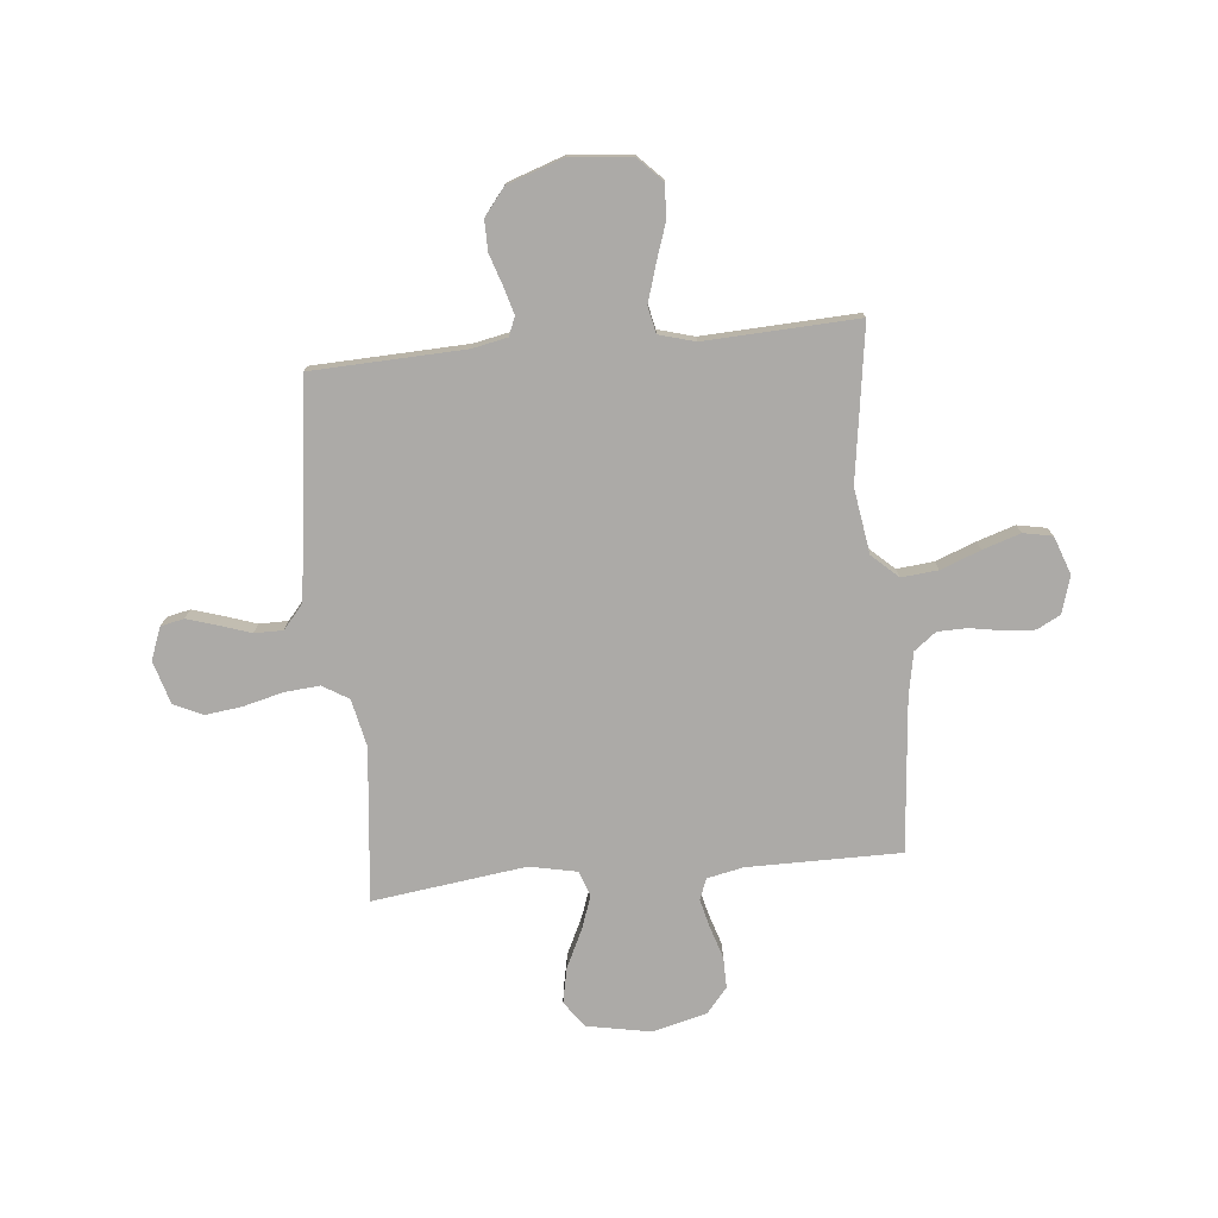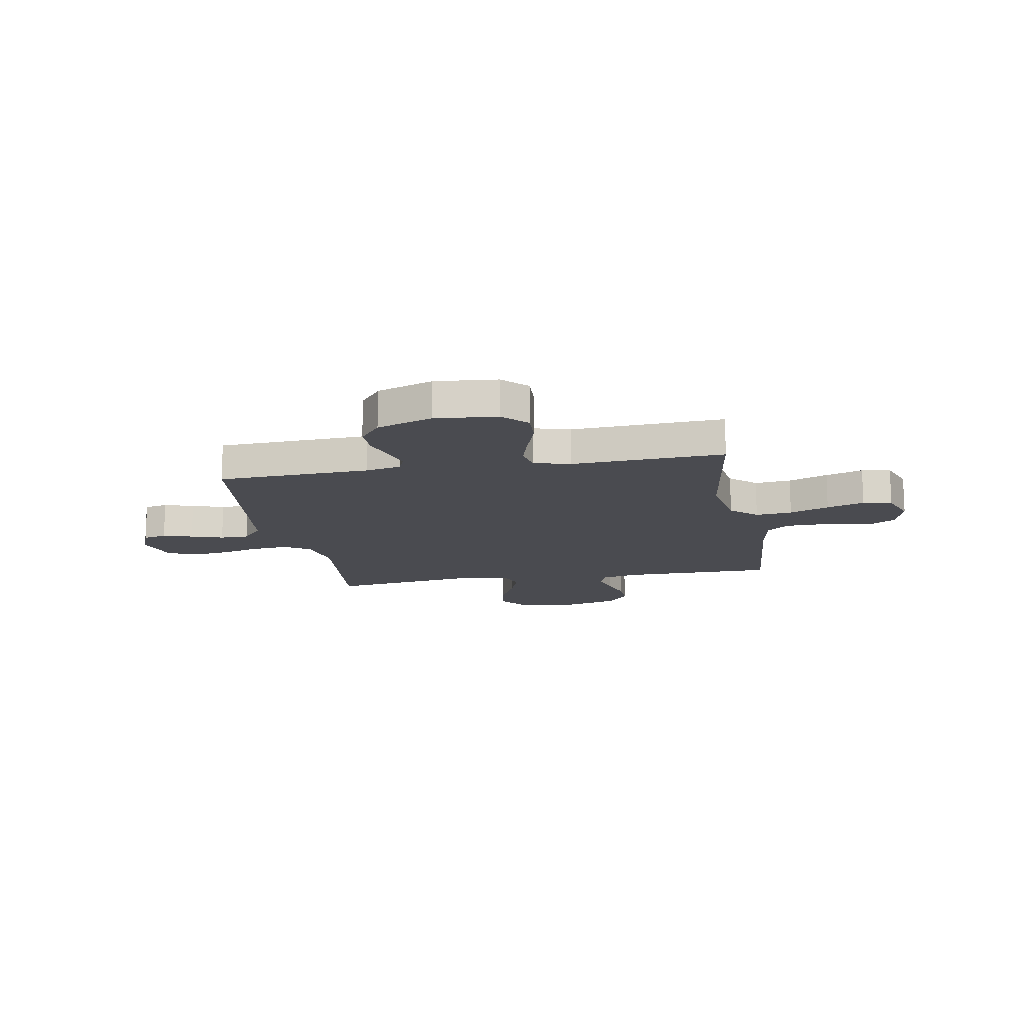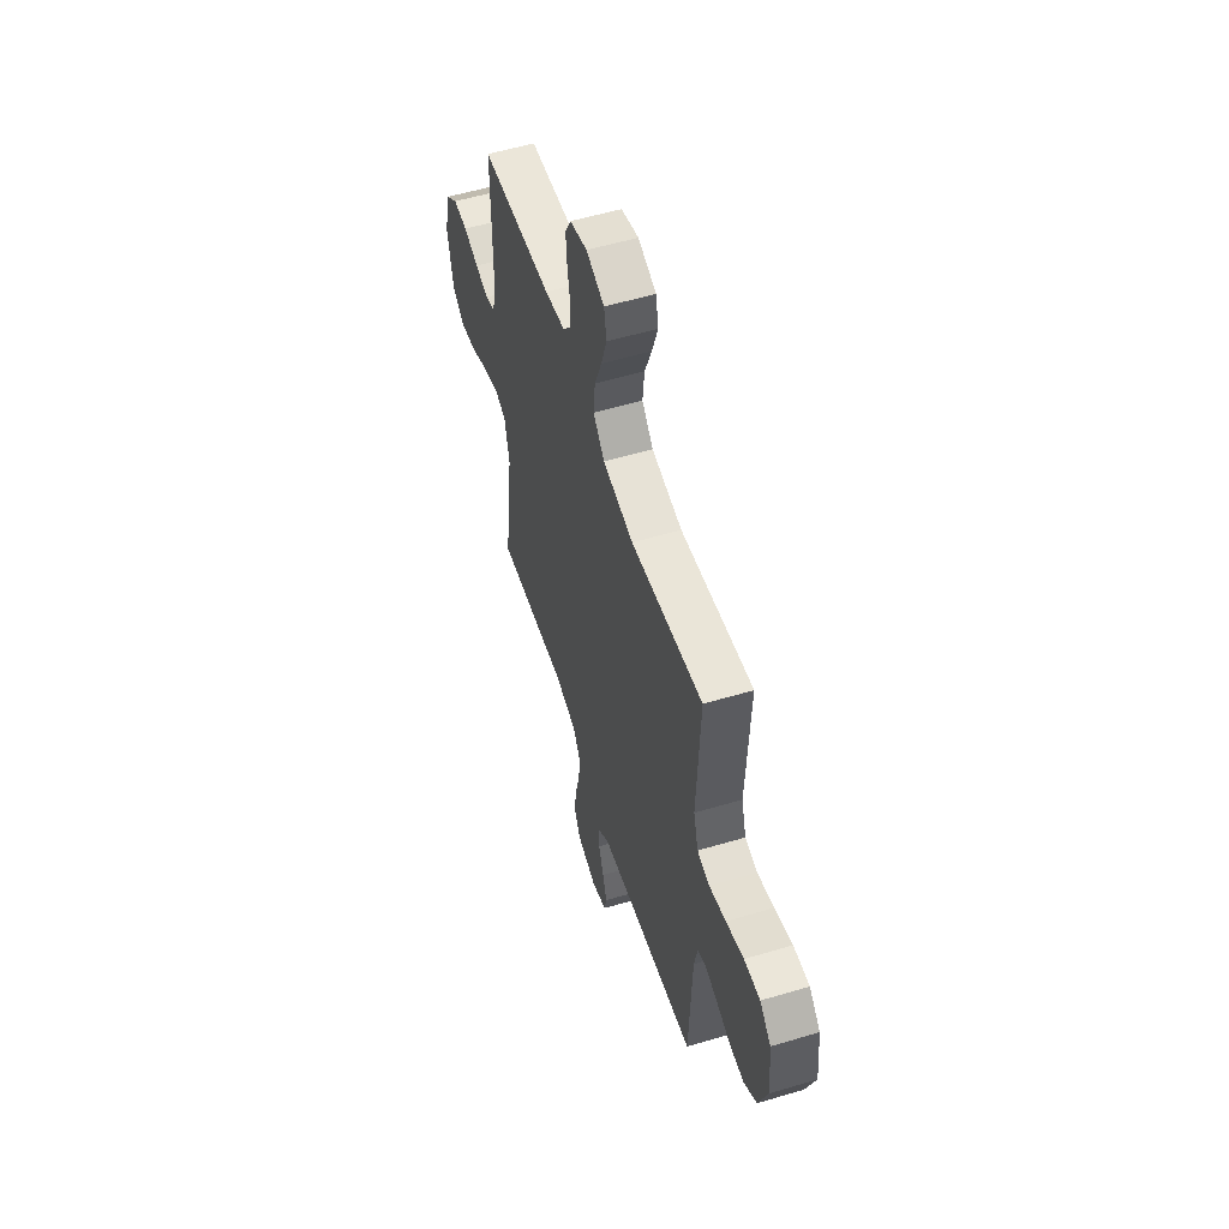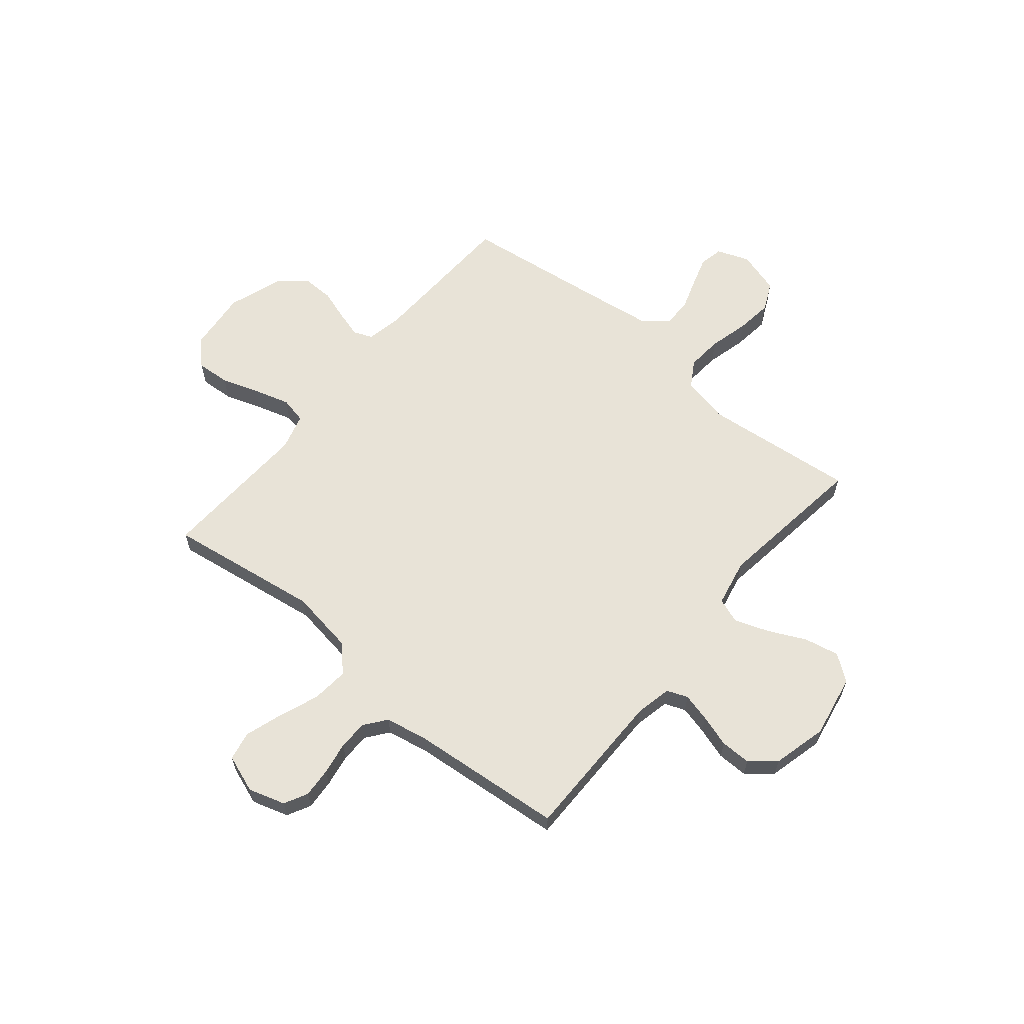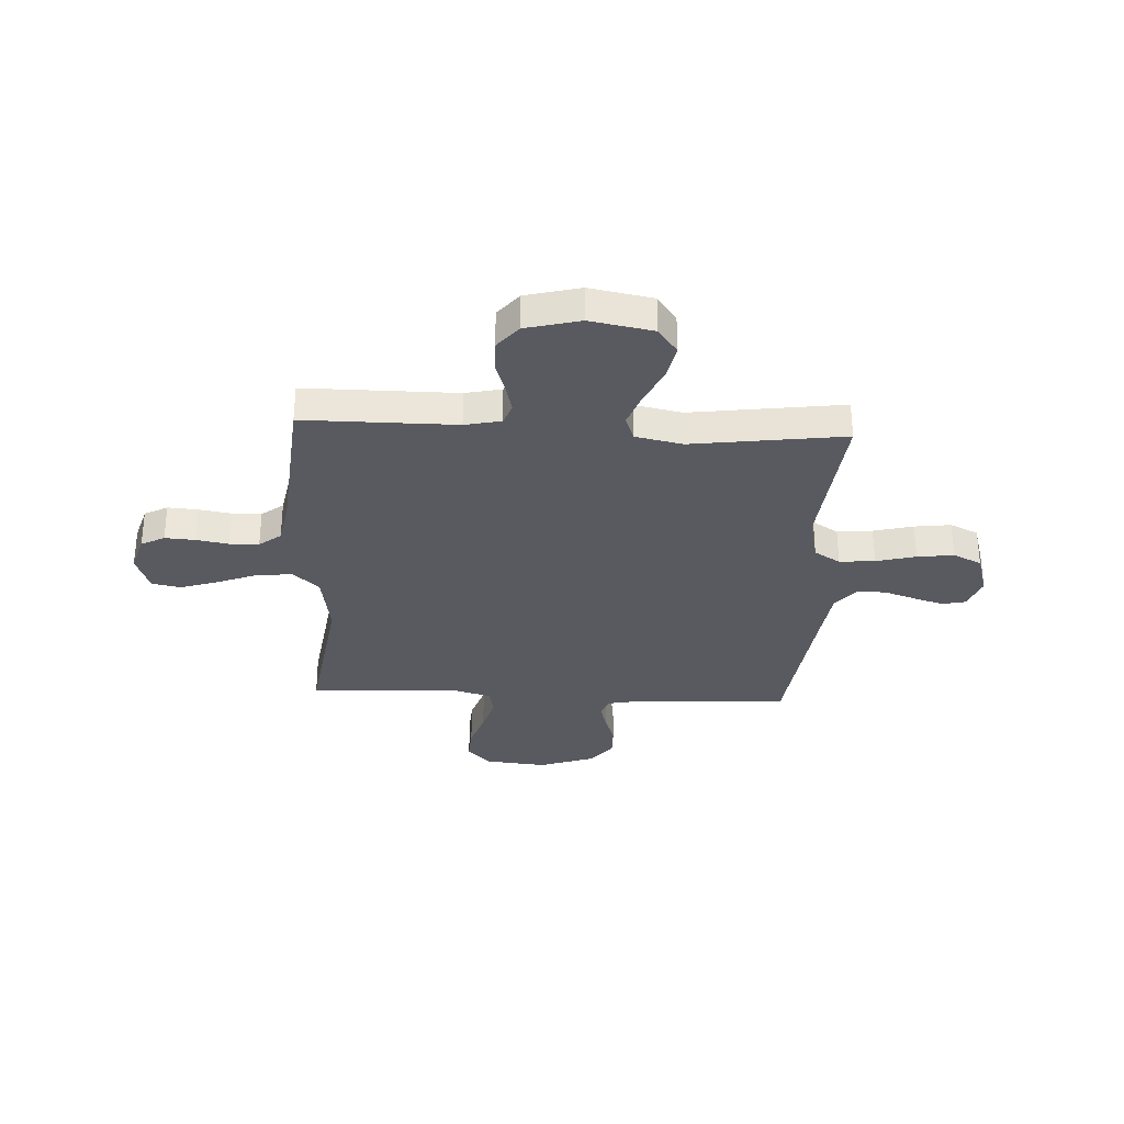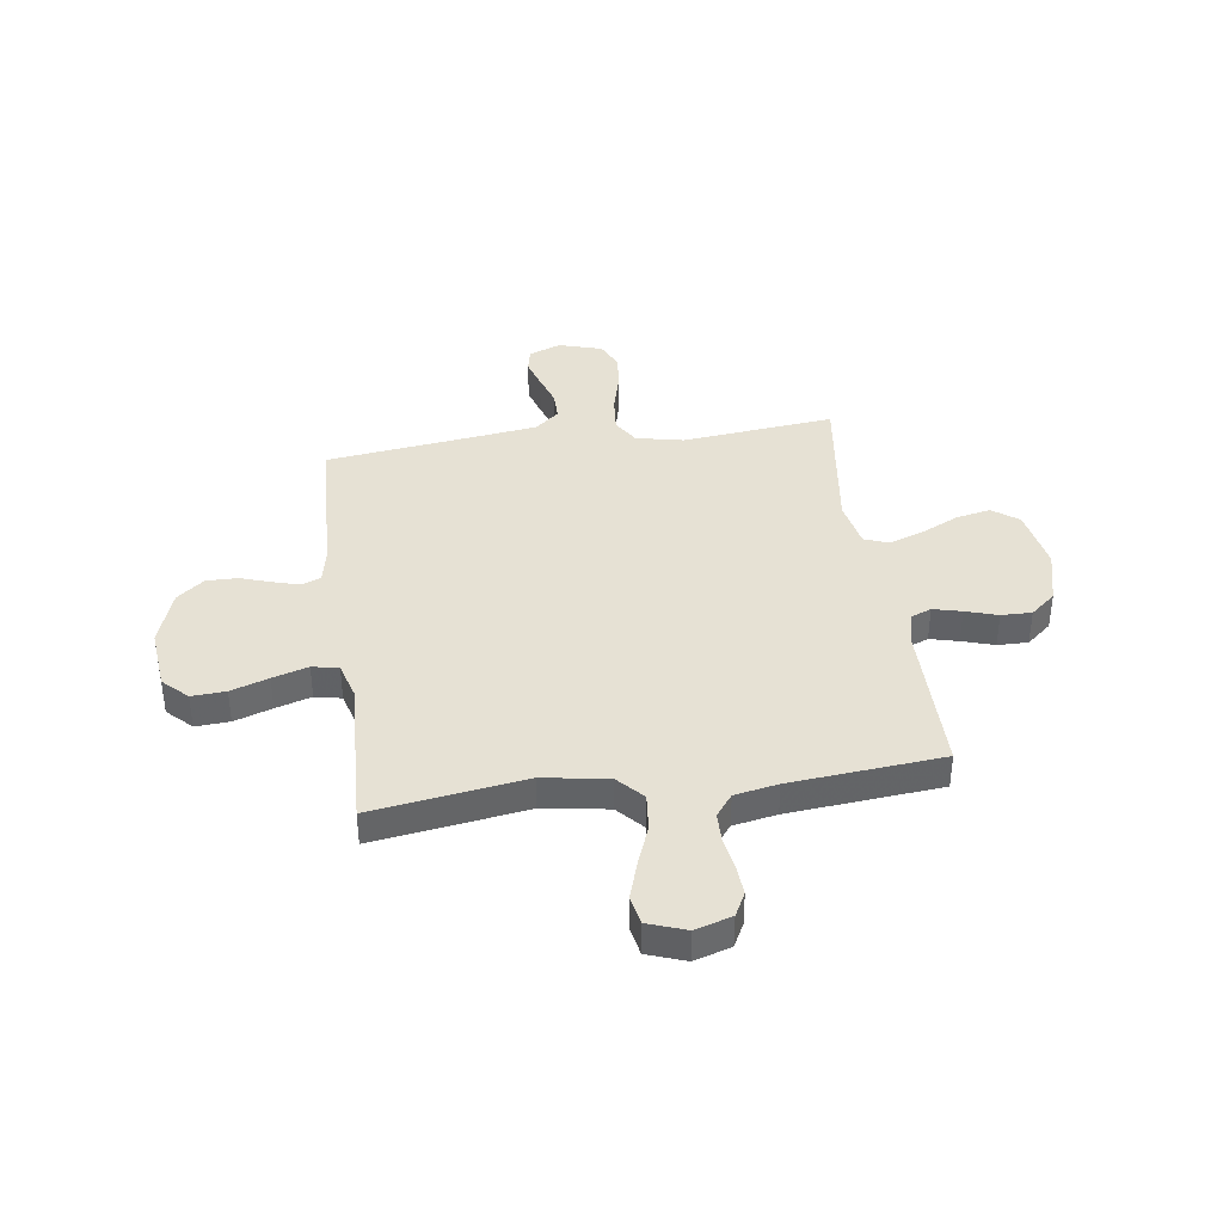
<metadata>
{"format":"obj","ext":"obj","renderer":"f3d","projection":"perspective","resolution":1024,"background":"white","views":[{"elev":-76.1,"azim":-84.5,"up":"+Y"},{"elev":-14.5,"azim":-79.7,"up":"+Y"},{"elev":55.9,"azim":-107.4,"up":"+Z"},{"elev":62.1,"azim":39.6,"up":"+Y"},{"elev":-31.9,"azim":87.1,"up":"+Y"},{"elev":39.1,"azim":-8.0,"up":"+Y"}]}
</metadata>
<code>
v 0.5 0.07 -0.5
v 0.2 0.07 -0.469
v 0.107 0.07 -0.489
v 0.076 0.07 -0.54
v 0.082 0.07 -0.61
v 0.102 0.07 -0.688
v 0.111 0.07 -0.76
v 0.085 0.07 -0.816
v 0 0.07 -0.841
v -0.063 0.07 -0.817
v -0.073 0.07 -0.771
v -0.055 0.07 -0.713
v -0.034 0.07 -0.65
v -0.034 0.07 -0.594
v -0.081 0.07 -0.554
v -0.2 0.07 -0.538
v -0.5 0.07 -0.5
v -0.512 0.07 -0.2
v -0.526 0.07 -0.131
v -0.563 0.07 -0.116
v -0.616 0.07 -0.131
v -0.676 0.07 -0.151
v -0.737 0.07 -0.152
v -0.79 0.07 -0.11
v -0.828 0.07 0
v -0.816 0.07 0.122
v -0.769 0.07 0.168
v -0.702 0.07 0.164
v -0.628 0.07 0.139
v -0.558 0.07 0.118
v -0.506 0.07 0.129
v -0.486 0.07 0.2
v -0.5 0.07 0.5
v -0.2 0.07 0.456
v -0.072 0.07 0.476
v -0.025 0.07 0.527
v -0.032 0.07 0.599
v -0.062 0.07 0.677
v -0.086 0.07 0.751
v -0.075 0.07 0.808
v 0 0.07 0.835
v 0.072 0.07 0.813
v 0.096 0.07 0.767
v 0.092 0.07 0.708
v 0.081 0.07 0.644
v 0.082 0.07 0.586
v 0.115 0.07 0.543
v 0.2 0.07 0.527
v 0.5 0.07 0.5
v 0.5 0.07 0.2
v 0.515 0.07 0.129
v 0.556 0.07 0.113
v 0.612 0.07 0.127
v 0.675 0.07 0.147
v 0.735 0.07 0.148
v 0.784 0.07 0.107
v 0.811 0.07 0
v 0.788 0.07 -0.124
v 0.737 0.07 -0.162
v 0.668 0.07 -0.148
v 0.595 0.07 -0.113
v 0.528 0.07 -0.089
v 0.479 0.07 -0.107
v 0.46 0.07 -0.2
v 0.5 0 -0.5
v 0.2 0 -0.469
v 0.107 0 -0.489
v 0.076 0 -0.54
v 0.082 0 -0.61
v 0.102 0 -0.688
v 0.111 0 -0.76
v 0.085 0 -0.816
v 0 0 -0.841
v -0.063 0 -0.817
v -0.073 0 -0.771
v -0.055 0 -0.713
v -0.034 0 -0.65
v -0.034 0 -0.594
v -0.081 0 -0.554
v -0.2 0 -0.538
v -0.5 0 -0.5
v -0.512 0 -0.2
v -0.526 0 -0.131
v -0.563 0 -0.116
v -0.616 0 -0.131
v -0.676 0 -0.151
v -0.737 0 -0.152
v -0.79 0 -0.11
v -0.828 0 0
v -0.816 0 0.122
v -0.769 0 0.168
v -0.702 0 0.164
v -0.628 0 0.139
v -0.558 0 0.118
v -0.506 0 0.129
v -0.486 0 0.2
v -0.5 0 0.5
v -0.2 0 0.456
v -0.072 0 0.476
v -0.025 0 0.527
v -0.032 0 0.599
v -0.062 0 0.677
v -0.086 0 0.751
v -0.075 0 0.808
v 0 0 0.835
v 0.072 0 0.813
v 0.096 0 0.767
v 0.092 0 0.708
v 0.081 0 0.644
v 0.082 0 0.586
v 0.115 0 0.543
v 0.2 0 0.527
v 0.5 0 0.5
v 0.5 0 0.2
v 0.515 0 0.129
v 0.556 0 0.113
v 0.612 0 0.127
v 0.675 0 0.147
v 0.735 0 0.148
v 0.784 0 0.107
v 0.811 0 0
v 0.788 0 -0.124
v 0.737 0 -0.162
v 0.668 0 -0.148
v 0.595 0 -0.113
v 0.528 0 -0.089
v 0.479 0 -0.107
v 0.46 0 -0.2
f 59 60 61
f 58 59 61
f 57 58 61
f 56 57 61
f 55 56 61
f 54 55 61
f 53 54 61
f 52 53 61 62
f 51 52 62 63
f 48 49 50
f 51 63 64
f 50 51 64
f 48 50 64
f 47 48 64
f 43 44 45
f 42 43 45
f 41 42 45
f 40 41 45
f 39 40 45
f 38 39 45
f 37 38 45
f 36 37 45 46
f 64 1 2
f 47 64 2
f 46 47 2
f 36 46 2
f 35 36 2
f 27 28 29
f 26 27 29
f 25 26 29
f 24 25 29
f 23 24 29
f 22 23 29
f 21 22 29
f 20 21 29 30
f 19 20 30 31
f 16 17 18
f 19 31 32
f 18 19 32
f 16 18 32
f 15 16 32
f 11 12 13
f 10 11 13
f 9 10 13
f 8 9 13
f 7 8 13
f 6 7 13
f 5 6 13
f 4 5 13 14
f 32 33 34
f 15 32 34
f 14 15 34
f 4 14 34
f 3 4 34
f 2 3 34 35
f 125 124 123
f 125 123 122
f 125 122 121
f 125 121 120
f 125 120 119
f 125 119 118
f 125 118 117
f 126 125 117 116
f 127 126 116 115
f 114 113 112
f 128 127 115
f 128 115 114
f 128 114 112
f 128 112 111
f 109 108 107
f 109 107 106
f 109 106 105
f 109 105 104
f 109 104 103
f 109 103 102
f 109 102 101
f 110 109 101 100
f 66 65 128
f 66 128 111
f 66 111 110
f 66 110 100
f 66 100 99
f 93 92 91
f 93 91 90
f 93 90 89
f 93 89 88
f 93 88 87
f 93 87 86
f 93 86 85
f 94 93 85 84
f 95 94 84 83
f 82 81 80
f 96 95 83
f 96 83 82
f 96 82 80
f 96 80 79
f 77 76 75
f 77 75 74
f 77 74 73
f 77 73 72
f 77 72 71
f 77 71 70
f 77 70 69
f 78 77 69 68
f 98 97 96
f 98 96 79
f 98 79 78
f 98 78 68
f 98 68 67
f 99 98 67 66
f 1 65 66 2
f 2 66 67 3
f 3 67 68 4
f 4 68 69 5
f 5 69 70 6
f 6 70 71 7
f 7 71 72 8
f 8 72 73 9
f 9 73 74 10
f 10 74 75 11
f 11 75 76 12
f 12 76 77 13
f 13 77 78 14
f 14 78 79 15
f 15 79 80 16
f 16 80 81 17
f 17 81 82 18
f 18 82 83 19
f 19 83 84 20
f 20 84 85 21
f 21 85 86 22
f 22 86 87 23
f 23 87 88 24
f 24 88 89 25
f 25 89 90 26
f 26 90 91 27
f 27 91 92 28
f 28 92 93 29
f 29 93 94 30
f 30 94 95 31
f 31 95 96 32
f 32 96 97 33
f 33 97 98 34
f 34 98 99 35
f 35 99 100 36
f 36 100 101 37
f 37 101 102 38
f 38 102 103 39
f 39 103 104 40
f 40 104 105 41
f 41 105 106 42
f 42 106 107 43
f 43 107 108 44
f 44 108 109 45
f 45 109 110 46
f 46 110 111 47
f 47 111 112 48
f 48 112 113 49
f 49 113 114 50
f 50 114 115 51
f 51 115 116 52
f 52 116 117 53
f 53 117 118 54
f 54 118 119 55
f 55 119 120 56
f 56 120 121 57
f 57 121 122 58
f 58 122 123 59
f 59 123 124 60
f 60 124 125 61
f 61 125 126 62
f 62 126 127 63
f 63 127 128 64
f 64 128 65 1

</code>
